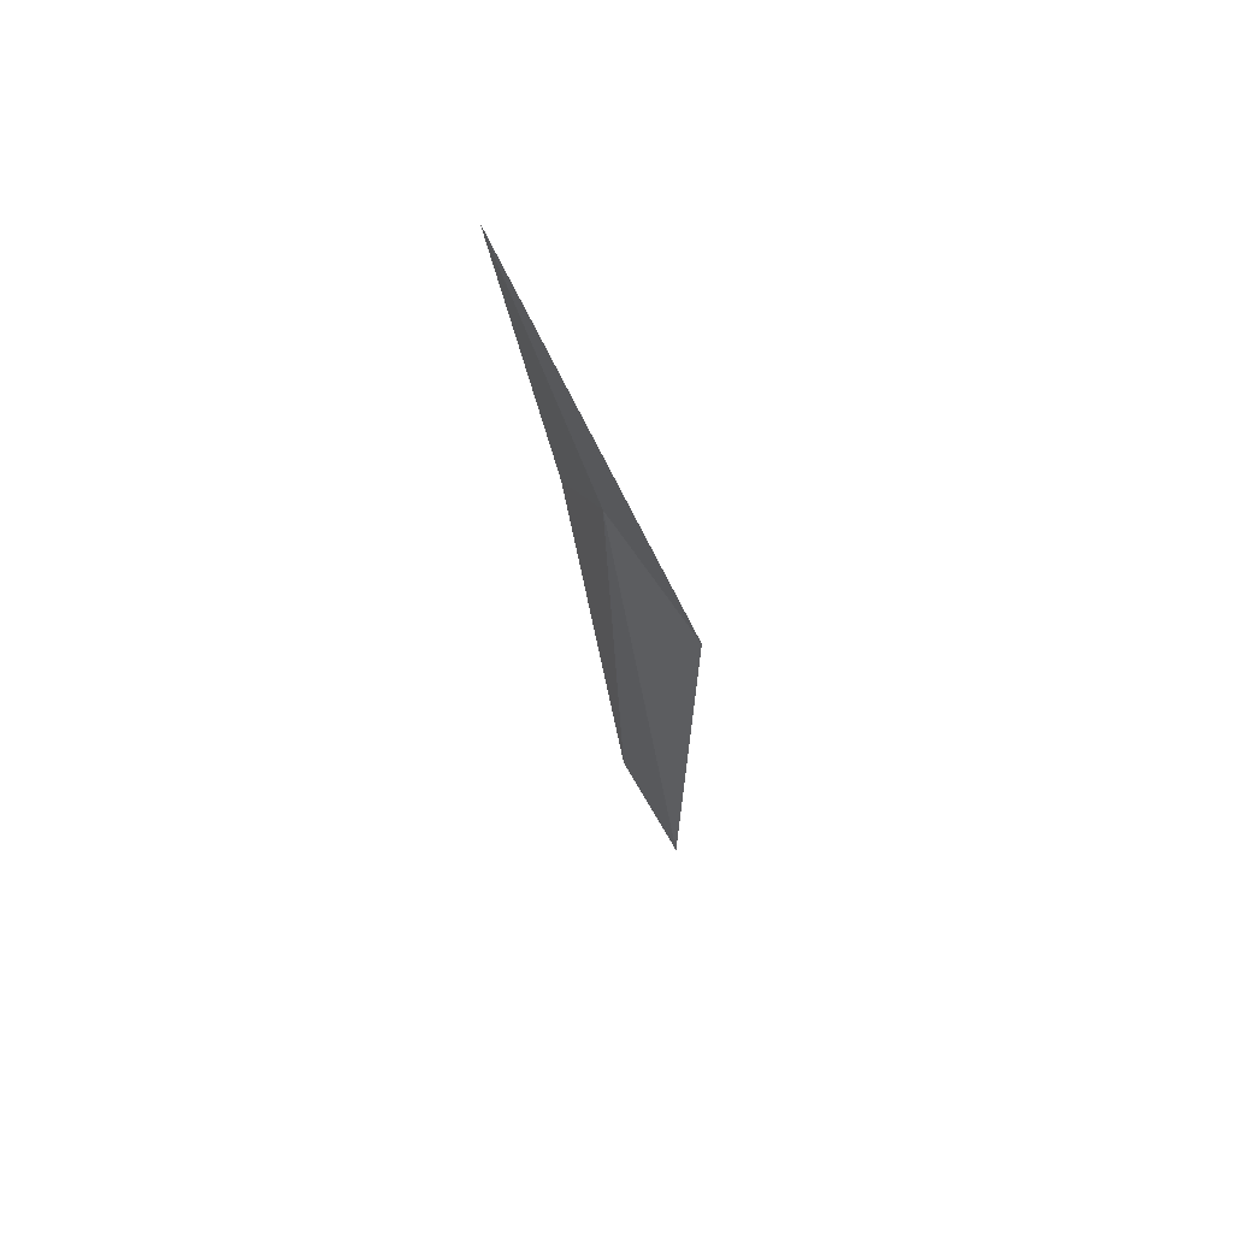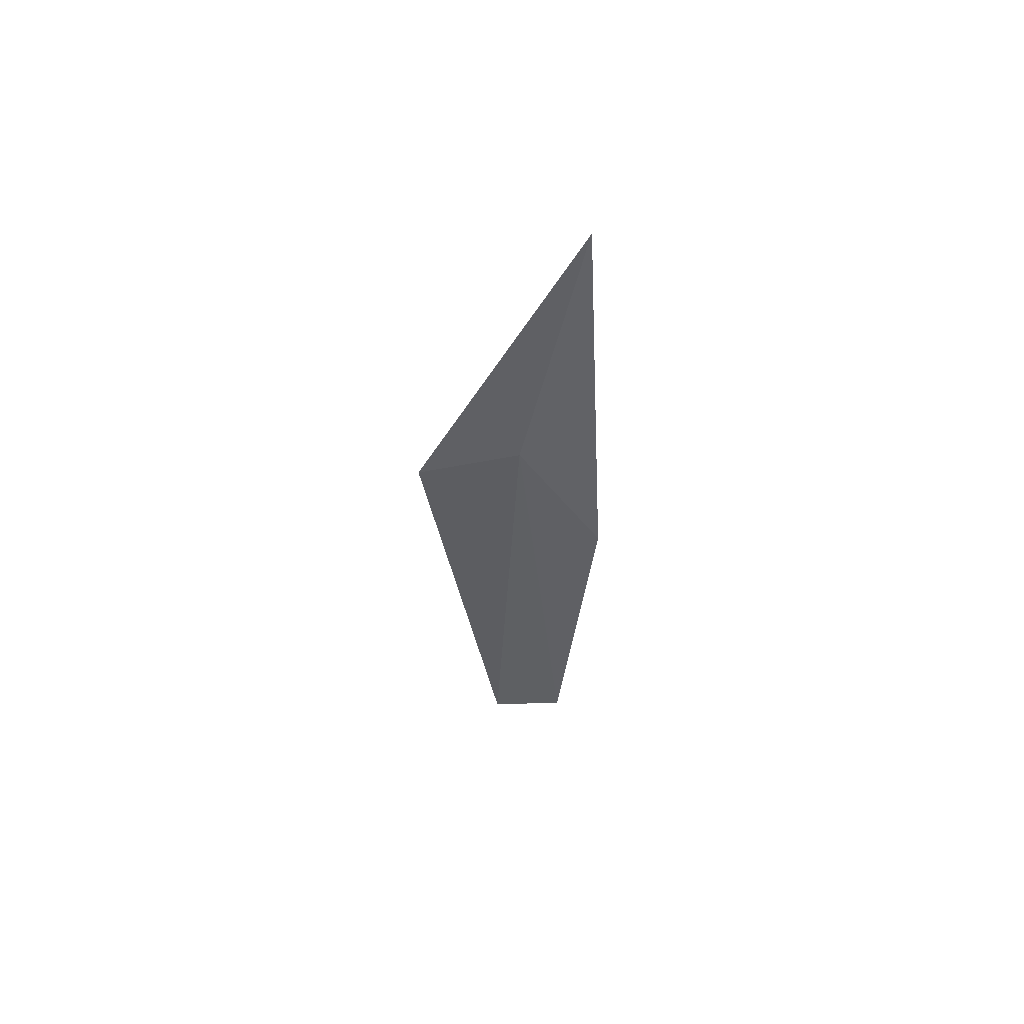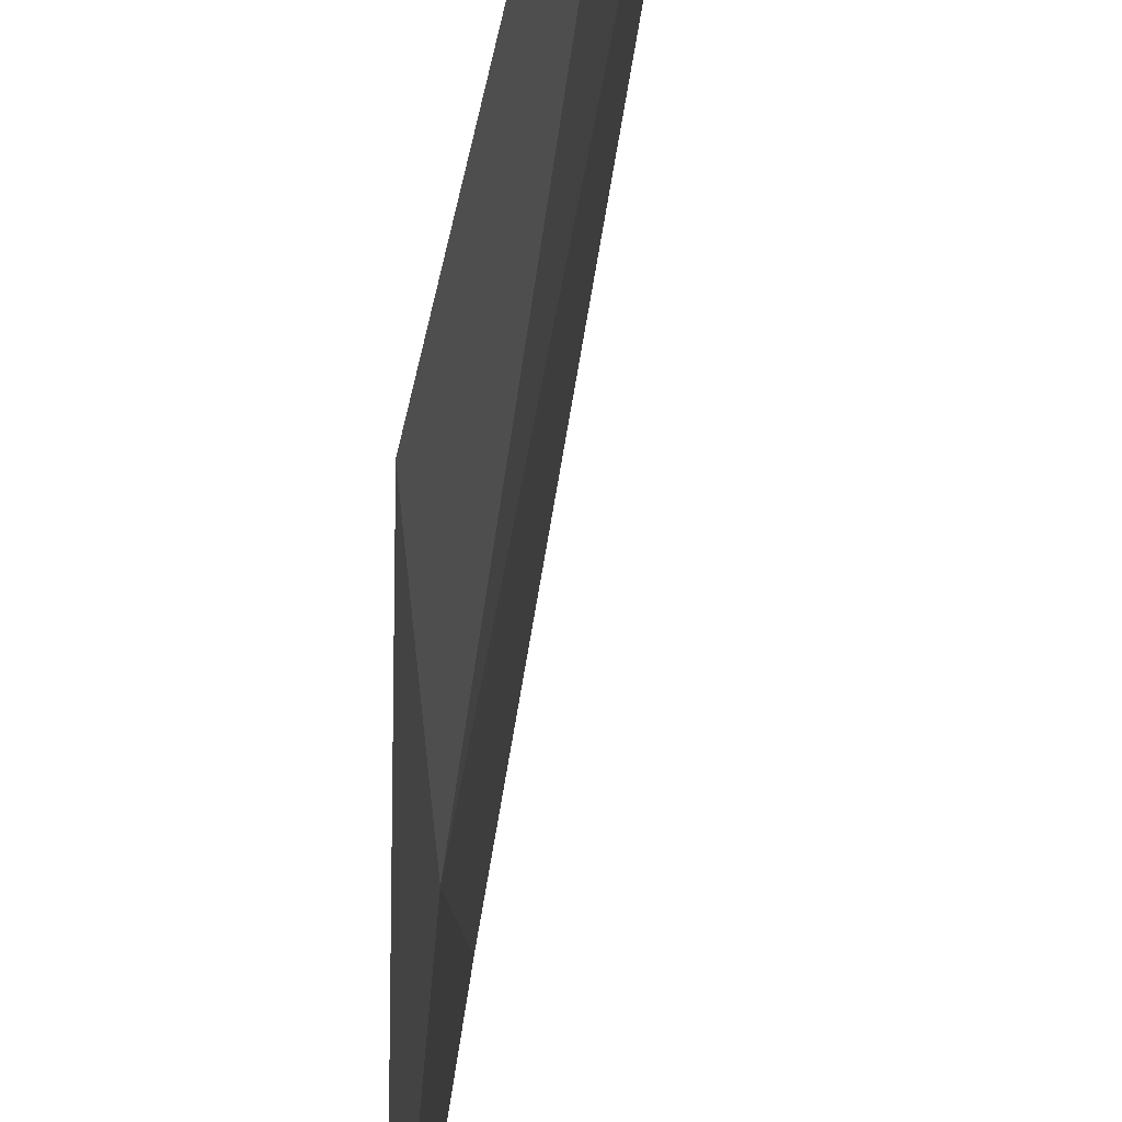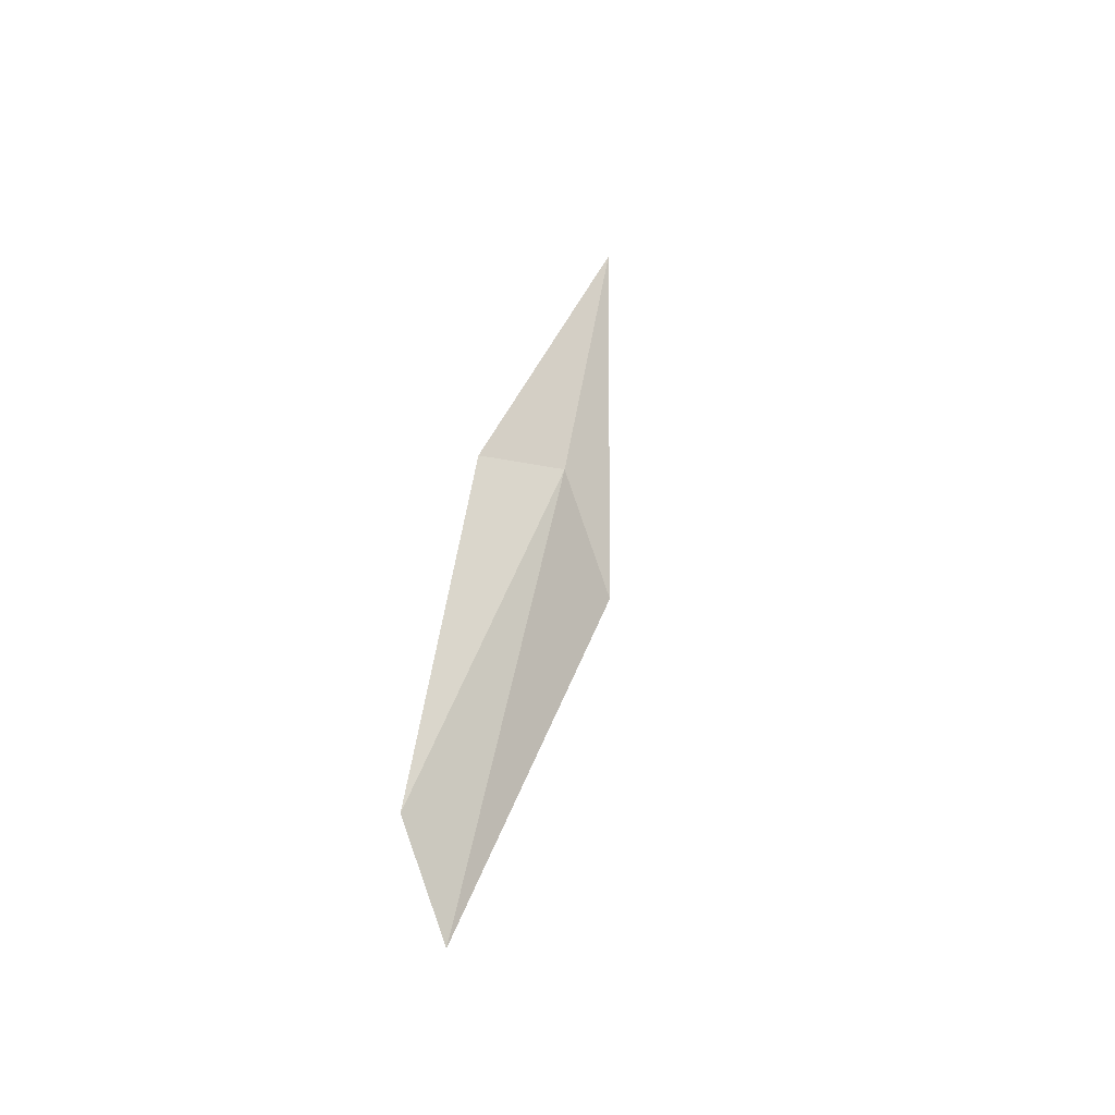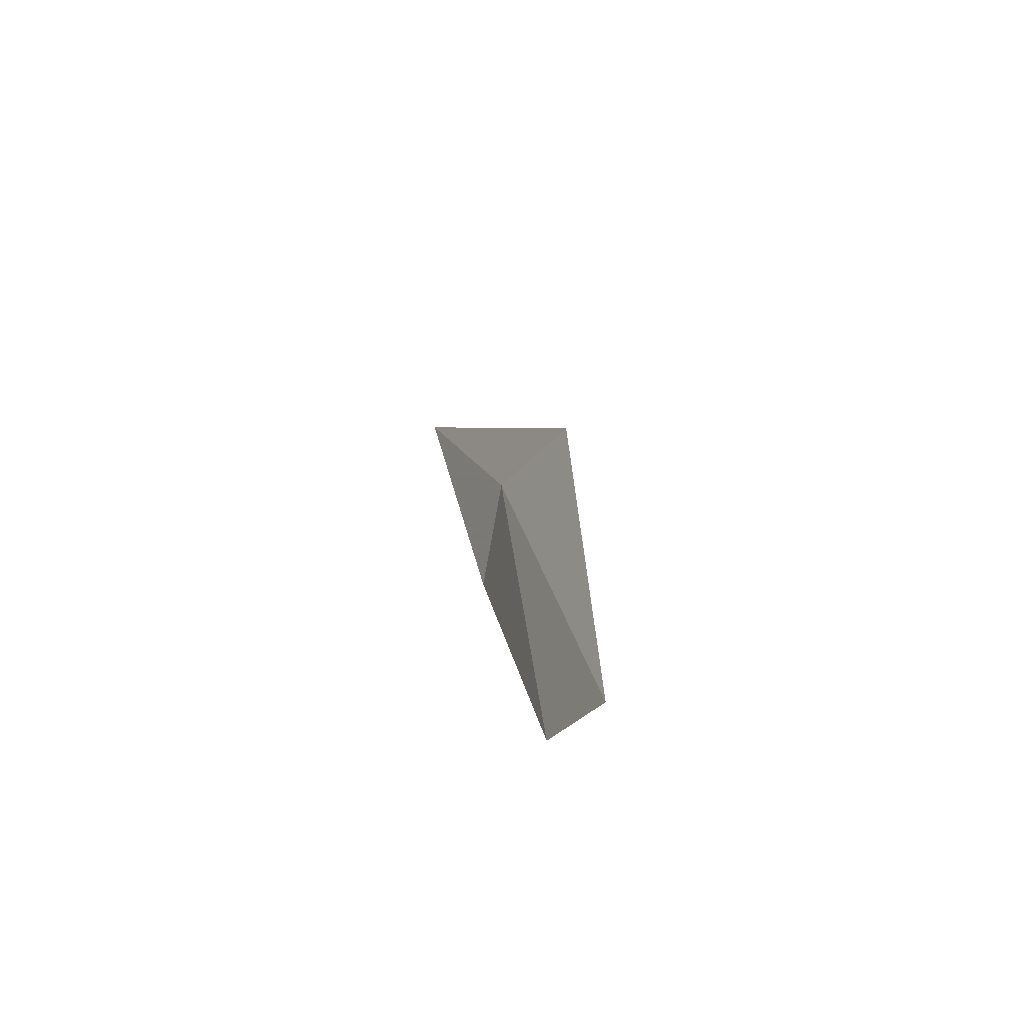
<metadata>
{"format":"obj","ext":"obj","renderer":"f3d","projection":"perspective","resolution":1024,"background":"white","views":[{"elev":48.3,"azim":-40.6,"up":"+Z"},{"elev":70.2,"azim":110.4,"up":"+Z"},{"elev":-43.1,"azim":161.3,"up":"+Y"},{"elev":-53.4,"azim":-143.5,"up":"+Z"},{"elev":-78.5,"azim":-30.5,"up":"+Z"}]}
</metadata>
<code>
v 41.34 22.19 25.57
v 42.02 22.78 22.12
v 42.07 22.27 21.56
v 41.47 21.49 24.95
v 40.76 22.39 27.73
v 41.57 22.84 25.16
f 1 3 2
f 1 4 3
f 1 6 5
f 1 2 6
f 1 5 4

</code>
